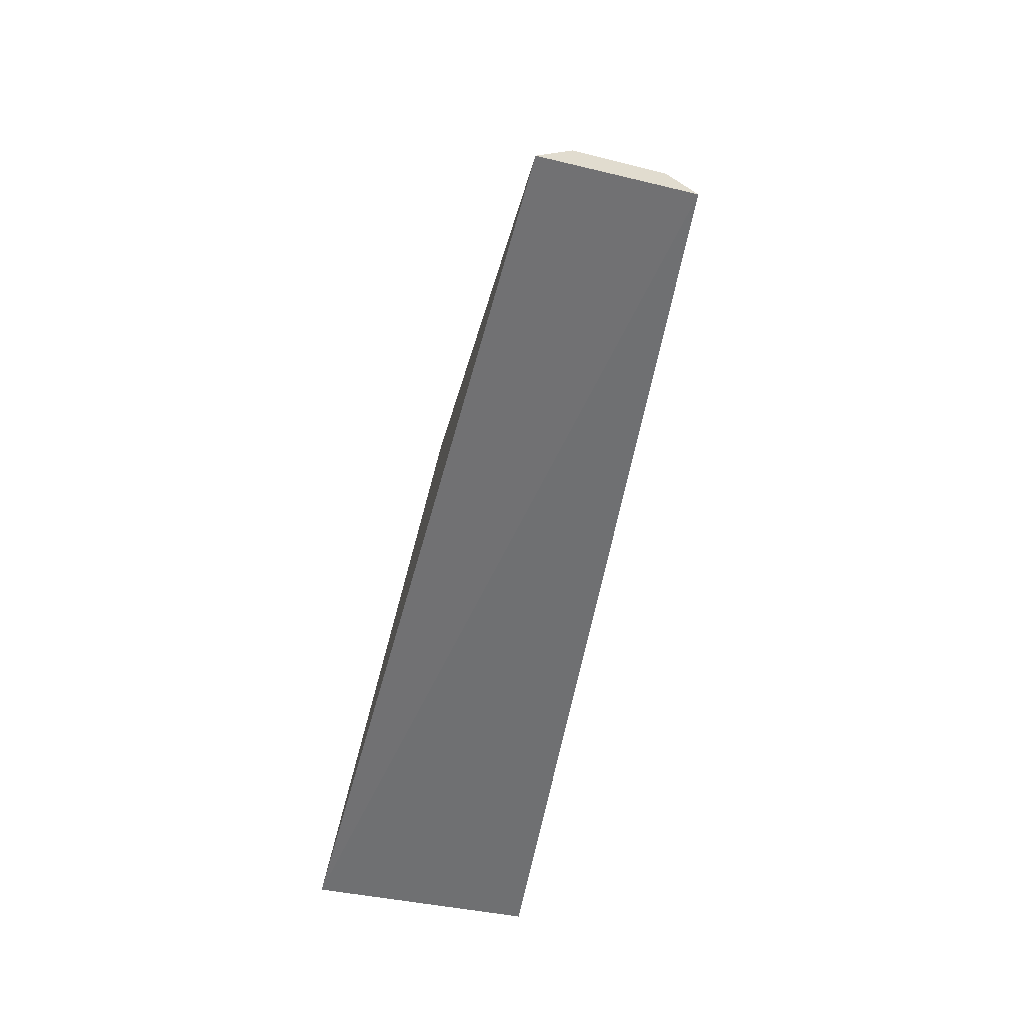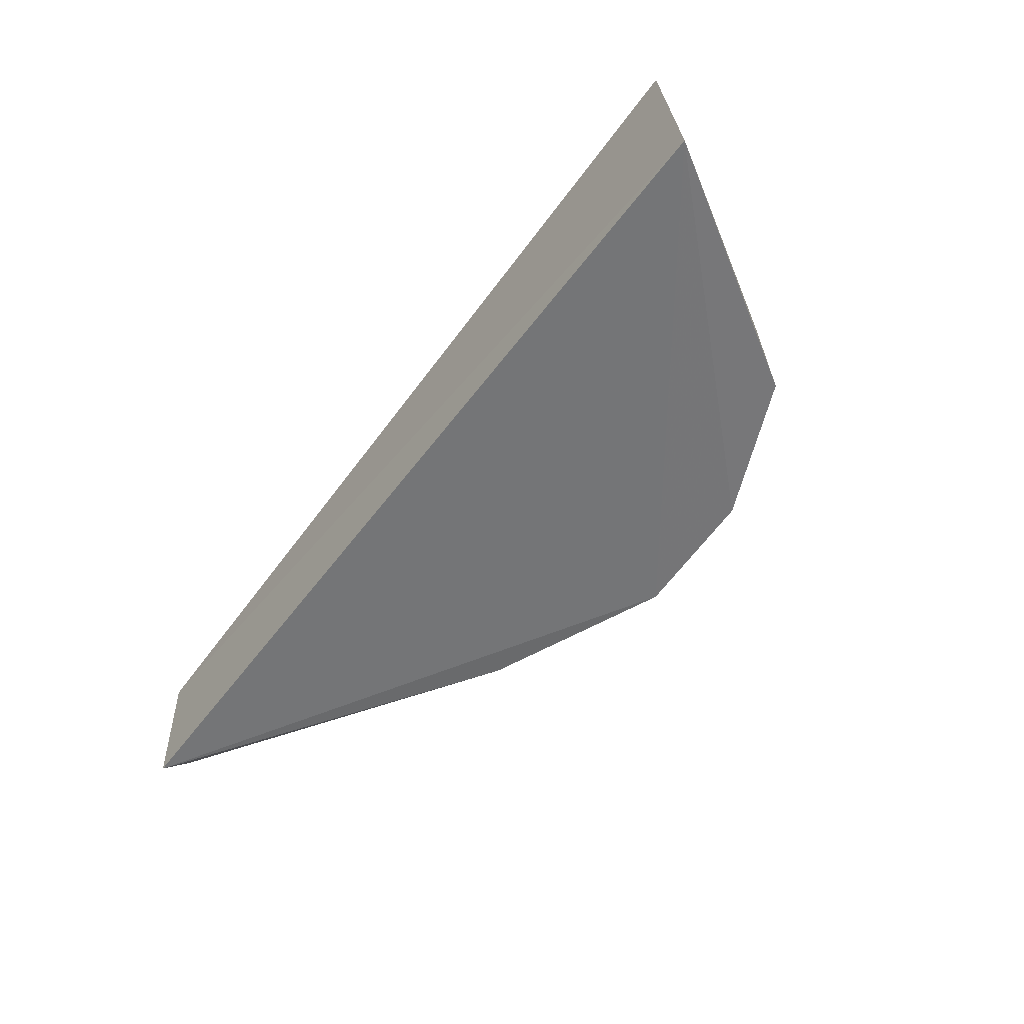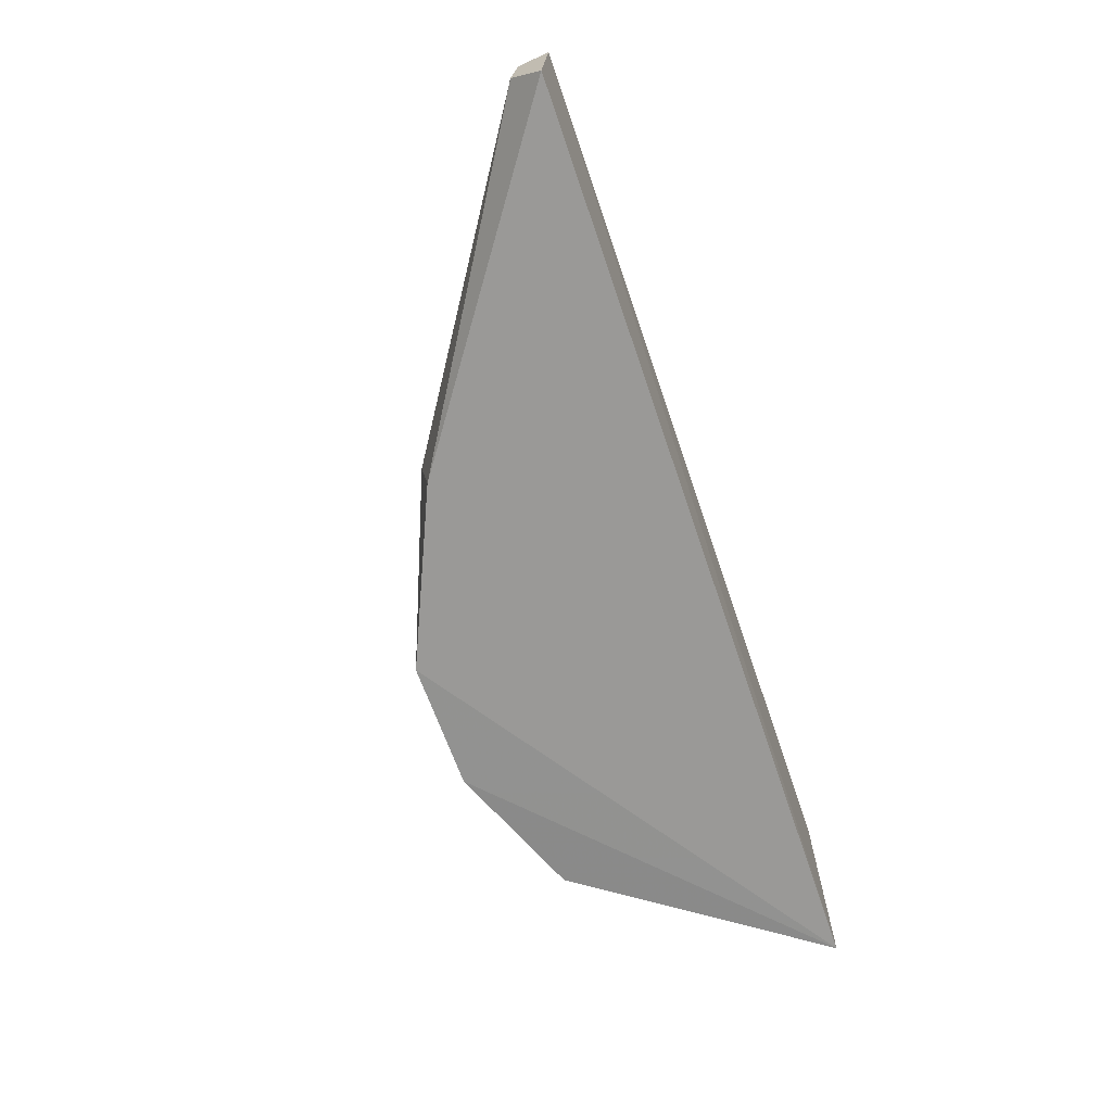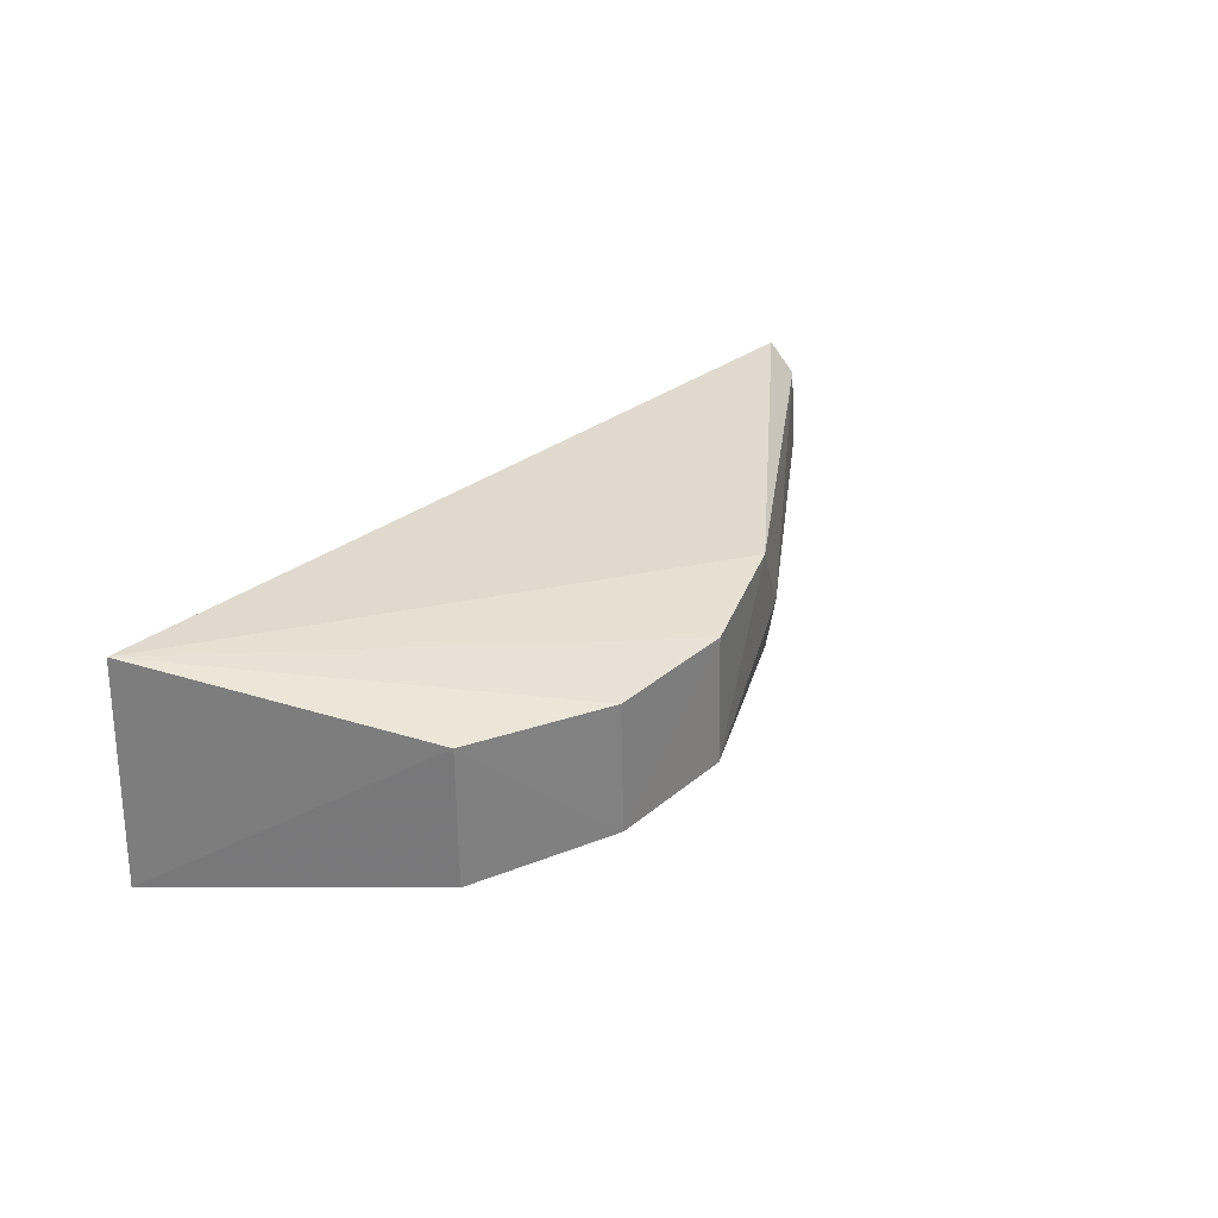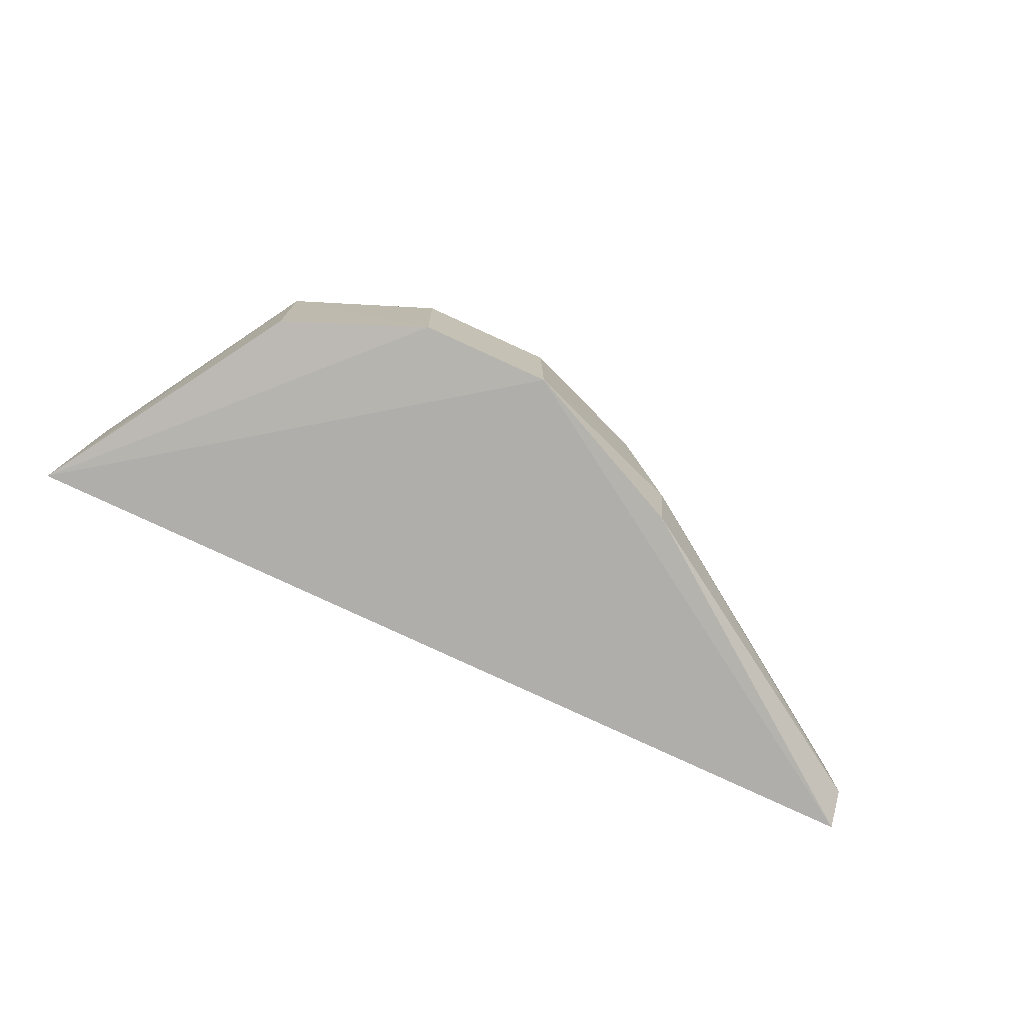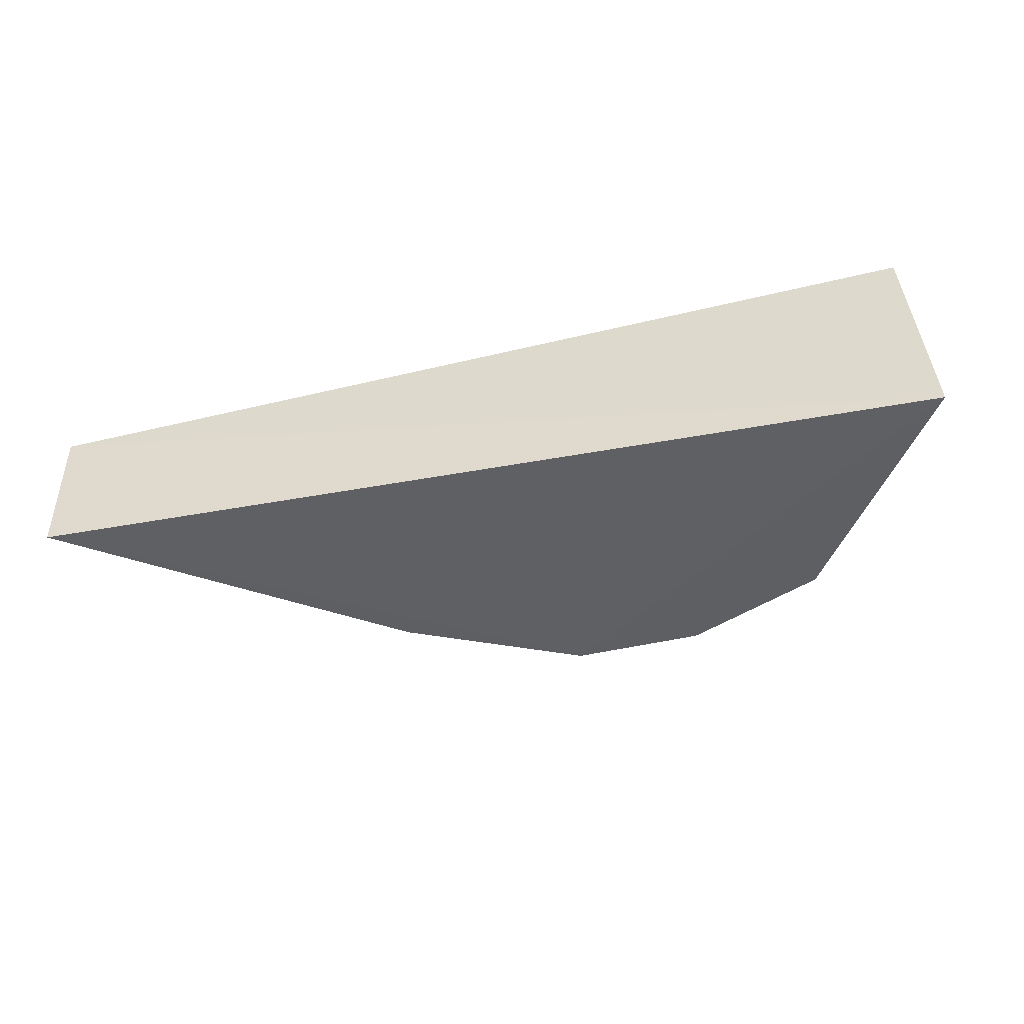
<metadata>
{"format":"obj","ext":"obj","renderer":"f3d","projection":"perspective","resolution":1024,"background":"white","views":[{"elev":-56.2,"azim":-103.2,"up":"+Y"},{"elev":-60.5,"azim":54.4,"up":"+Z"},{"elev":-70.0,"azim":-69.8,"up":"+Z"},{"elev":32.3,"azim":130.6,"up":"+Z"},{"elev":-73.7,"azim":155.0,"up":"+Z"},{"elev":-49.2,"azim":13.9,"up":"+Z"}]}
</metadata>
<code>
v 0.8514 0.01088 -0.7163
v 0.8539 0.01155 -0.7619
v 0.7688 0.07166 -0.7542
v 0.668 0.007547 -0.7567
v 0.668 0.006307 -0.7278
v 0.8229 0.05963 -0.727
v 0.7333 0.05714 -0.7429
v 0.8232 0.06007 -0.755
v 0.7429 0.06103 -0.7268
v 0.7332 0.05515 -0.7542
v 0.668 0.01357 -0.75
v 0.7952 0.0716 -0.7541
v 0.7952 0.07094 -0.7279
v 0.668 0.01241 -0.7332
v 0.7689 0.071 -0.7279
f 3 2 4
f 5 2 1
f 5 4 2
f 6 1 2
f 8 6 2
f 9 5 1
f 9 3 7
f 10 7 3
f 10 3 4
f 11 4 5
f 11 10 4
f 11 7 10
f 12 8 2
f 12 2 3
f 12 6 8
f 13 1 6
f 13 6 12
f 14 9 7
f 14 7 11
f 14 11 5
f 14 5 9
f 15 9 1
f 15 1 13
f 15 3 9
f 15 13 12
f 15 12 3

</code>
